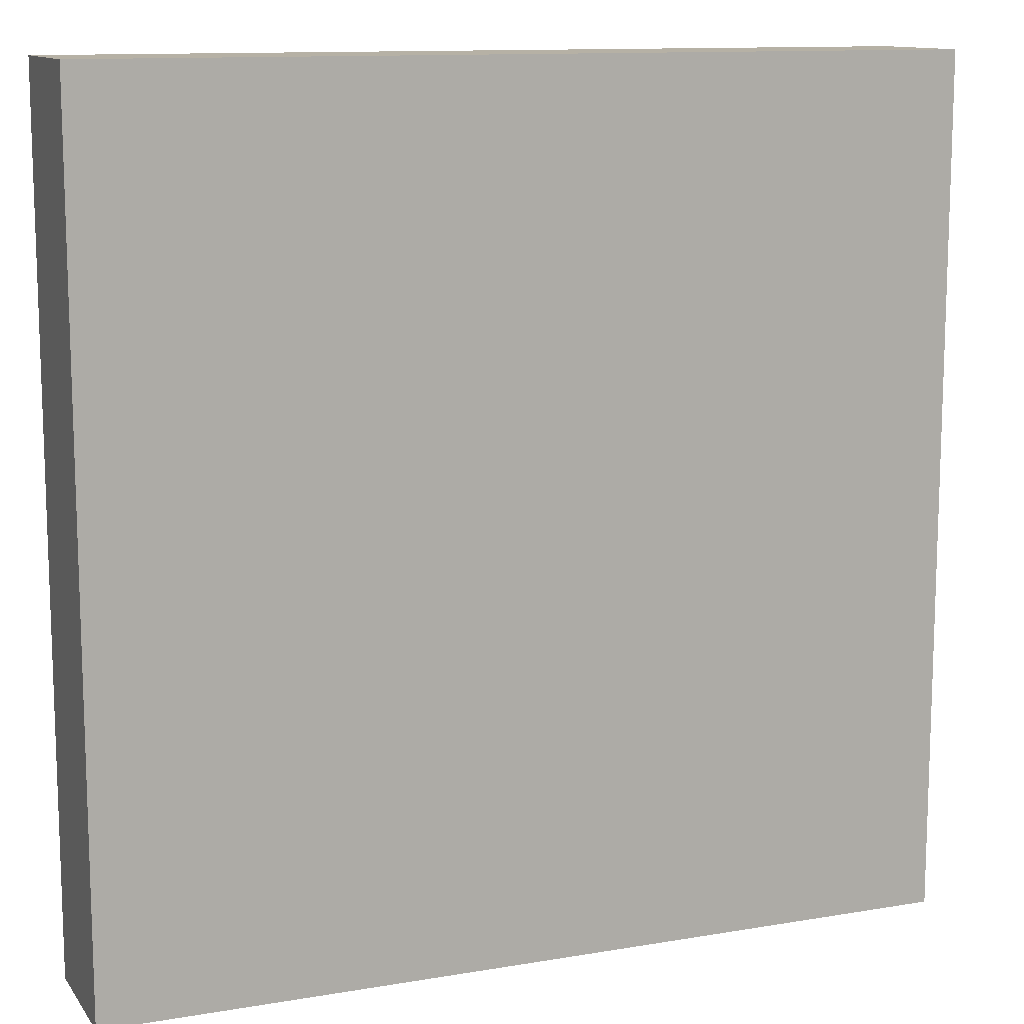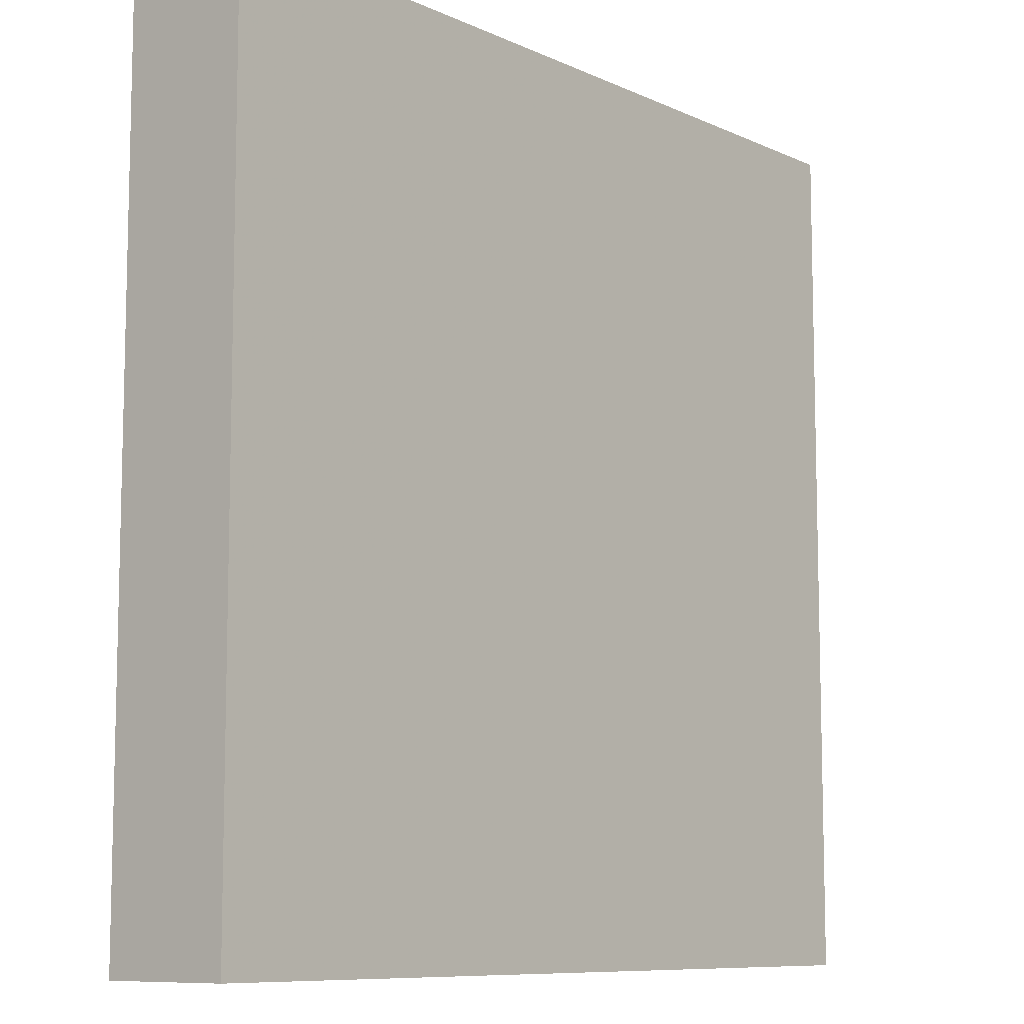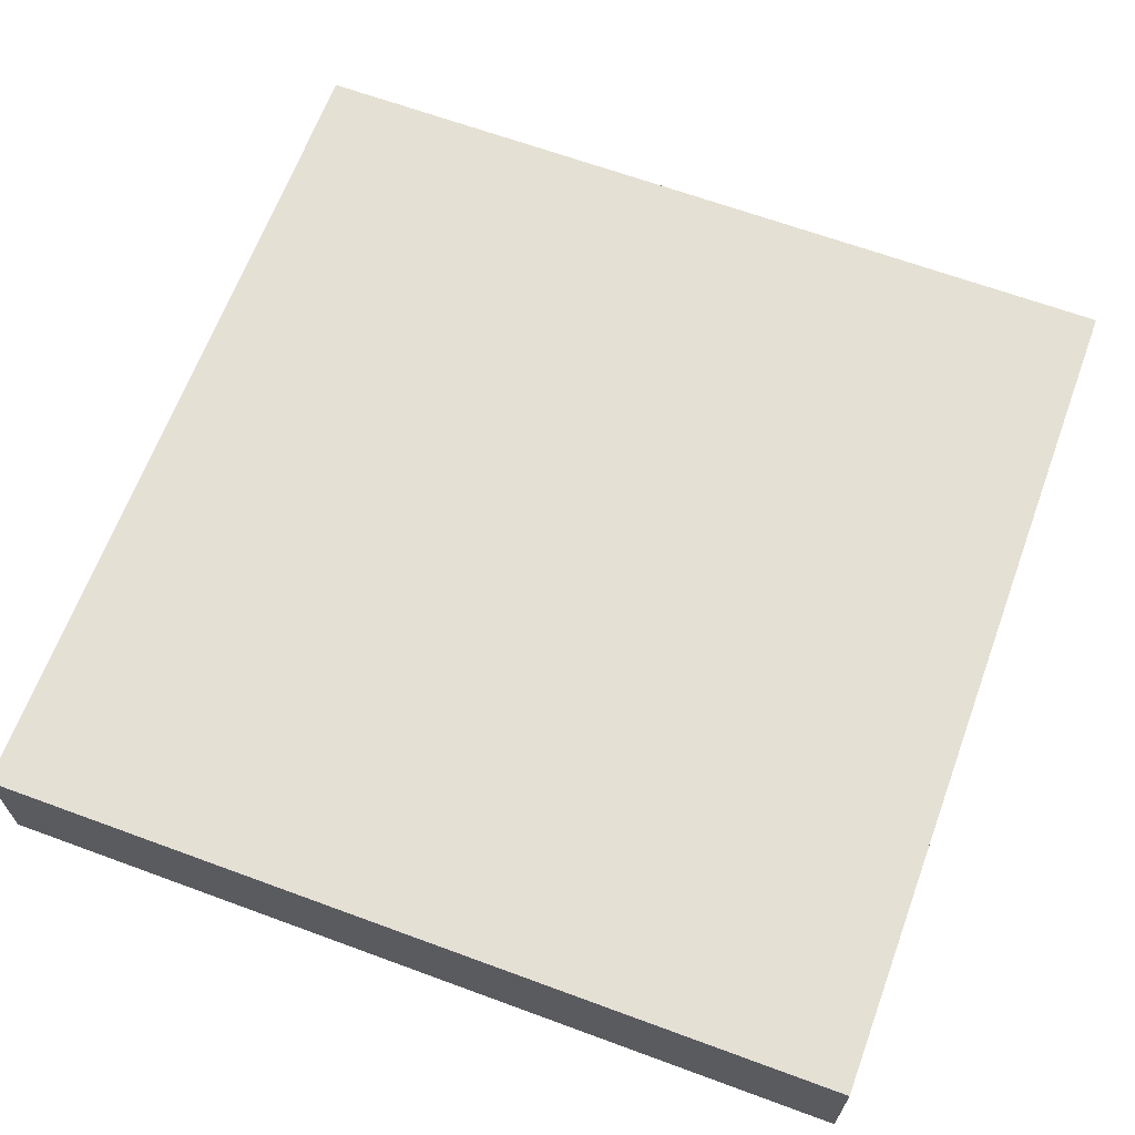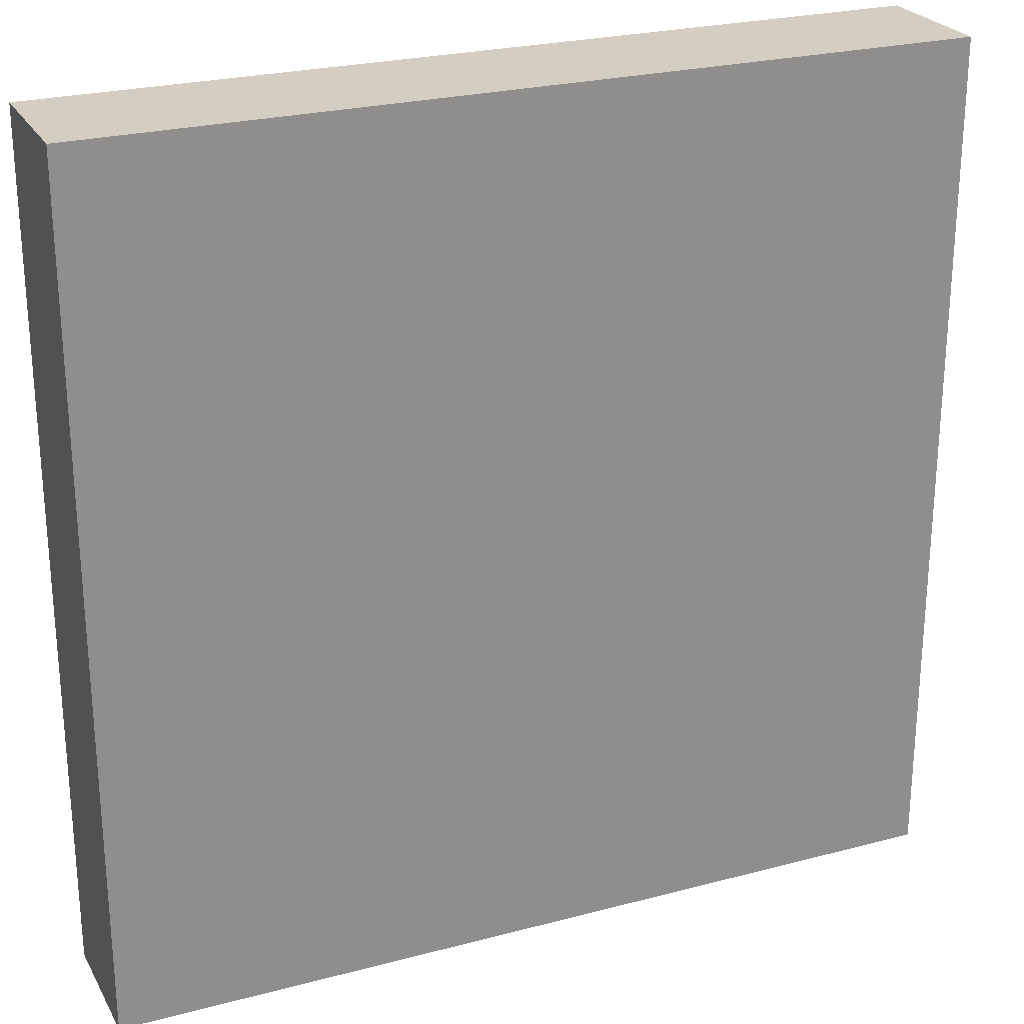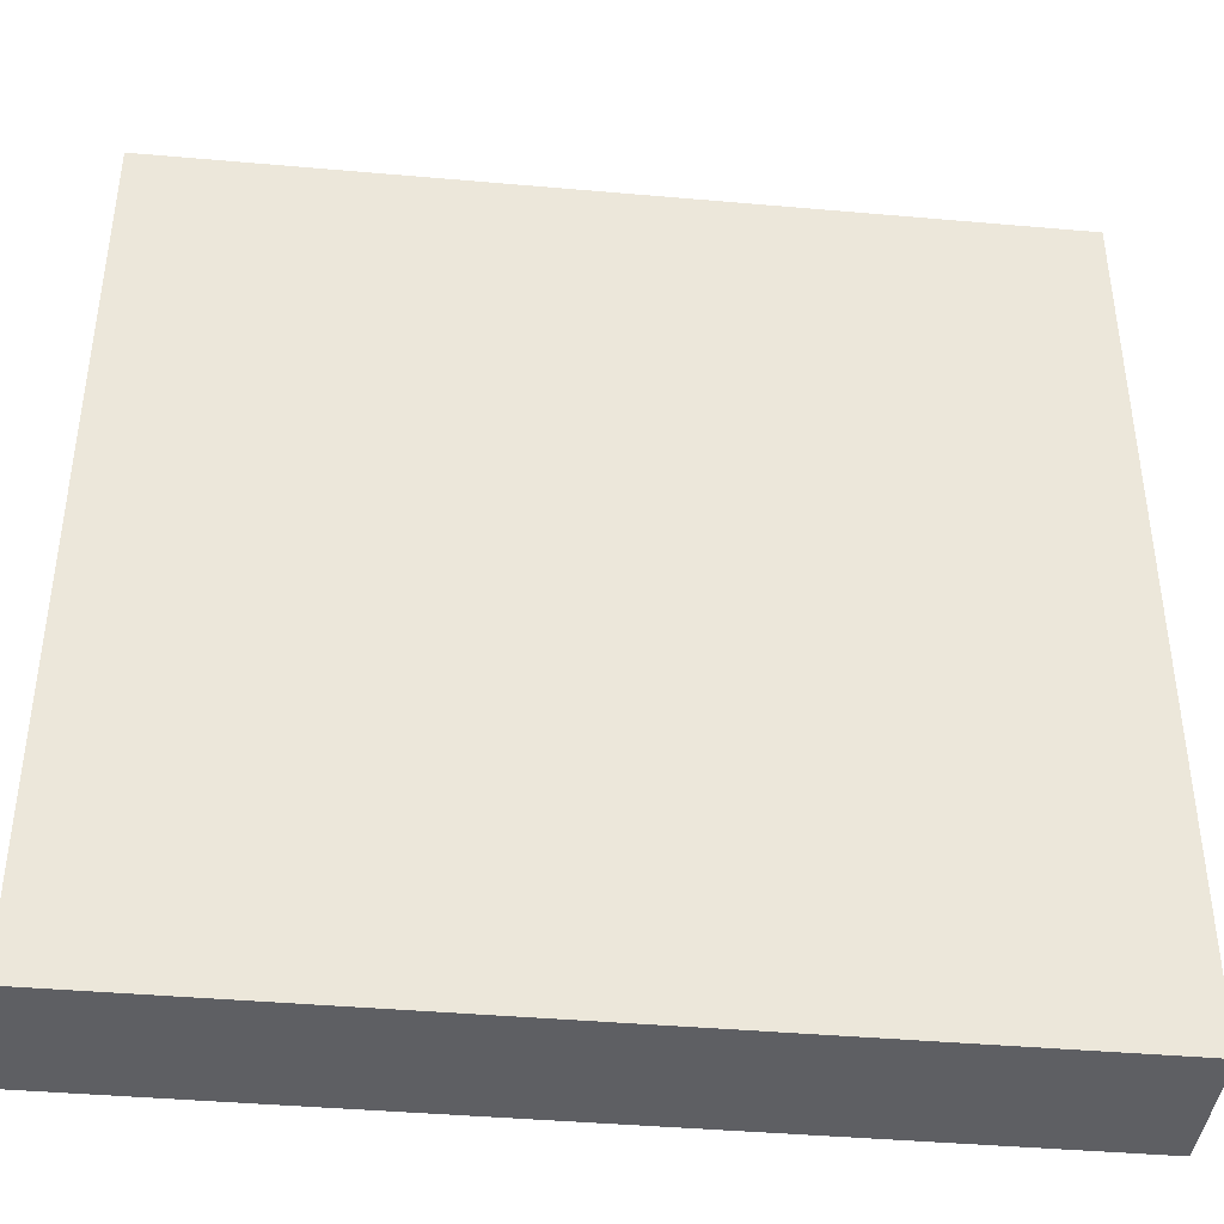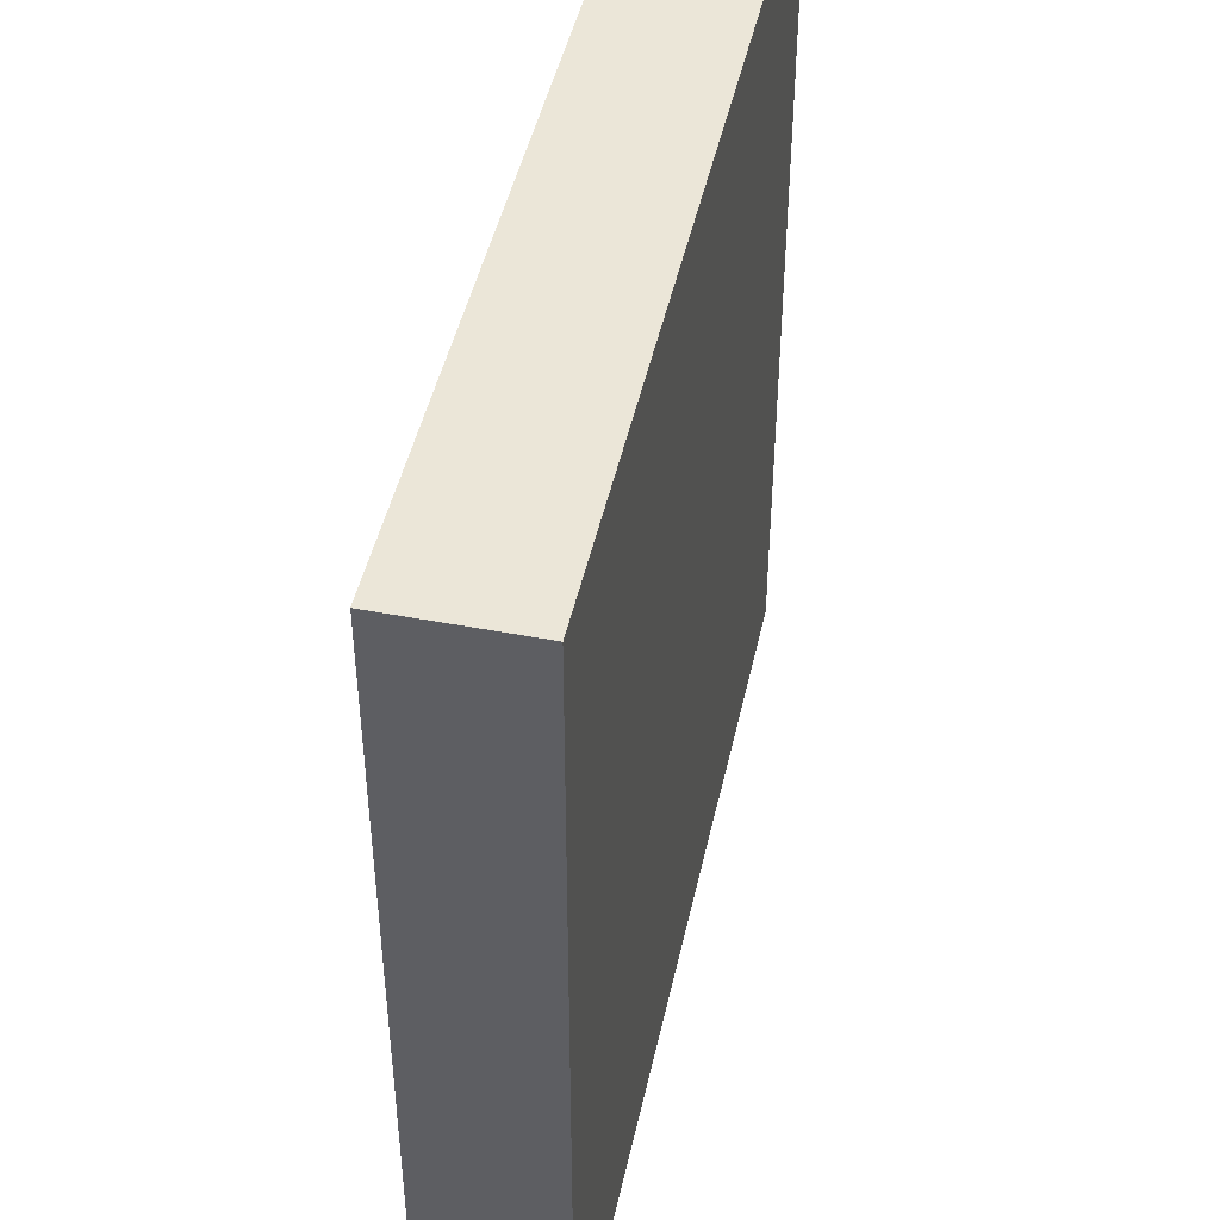
<metadata>
{"format":"obj","ext":"obj","renderer":"f3d","projection":"perspective","resolution":1024,"background":"white","views":[{"elev":12.0,"azim":158.0,"up":"+Z"},{"elev":-9.1,"azim":-50.1,"up":"+Z"},{"elev":65.6,"azim":-159.7,"up":"+Y"},{"elev":25.1,"azim":156.8,"up":"+Z"},{"elev":-41.2,"azim":-6.1,"up":"+Z"},{"elev":46.5,"azim":102.3,"up":"+Z"}]}
</metadata>
<code>
v 0 0.1517 0
v 0 0 0
v 0 0 1
v 0 0.1517 1
v 1 0.1517 0
v 1 0 0
v 1 0.1517 1
v 1 0 1
g Mesh1 Group1 Model
f 2 4 1
f 2 3 4
f 6 1 5
f 6 2 1
f 8 5 7
f 8 6 5
f 3 7 4
f 3 8 7
f 3 6 8
f 3 2 6
f 1 7 5
f 1 4 7

</code>
